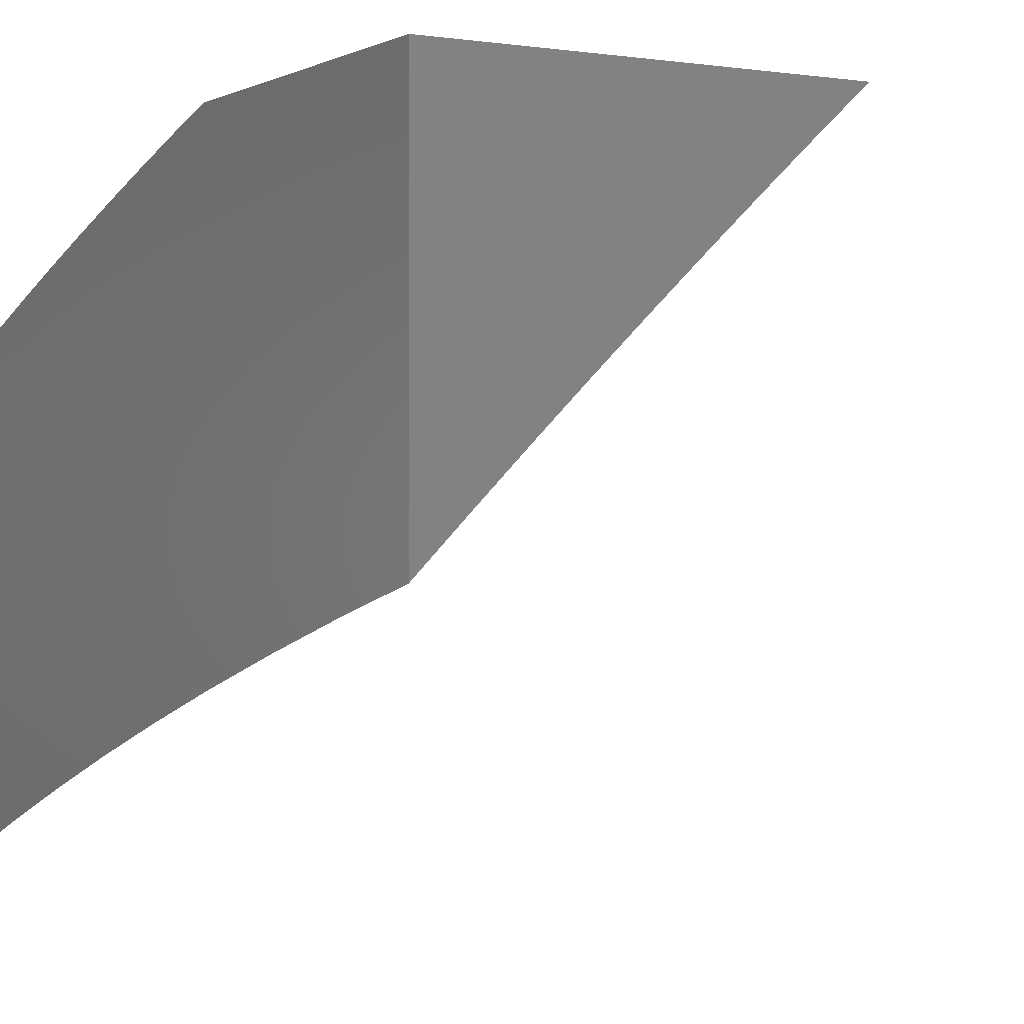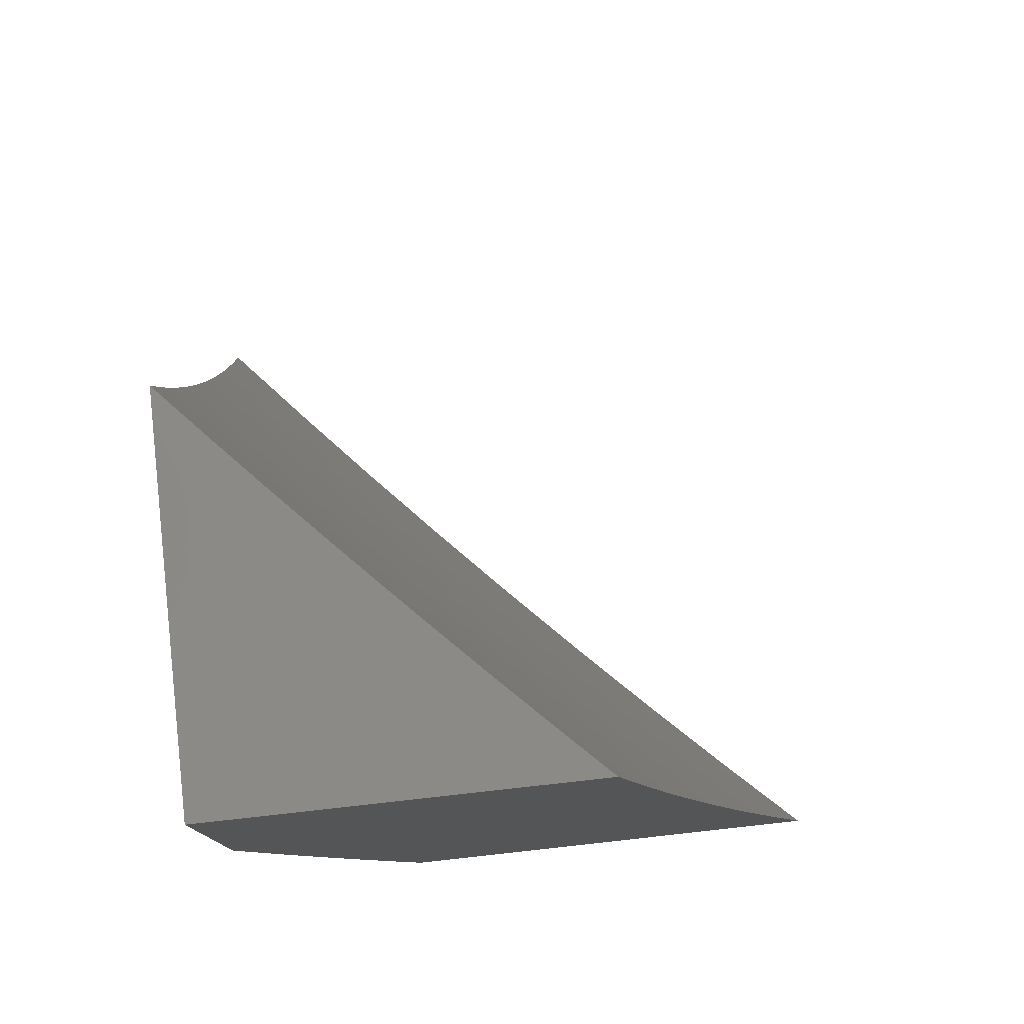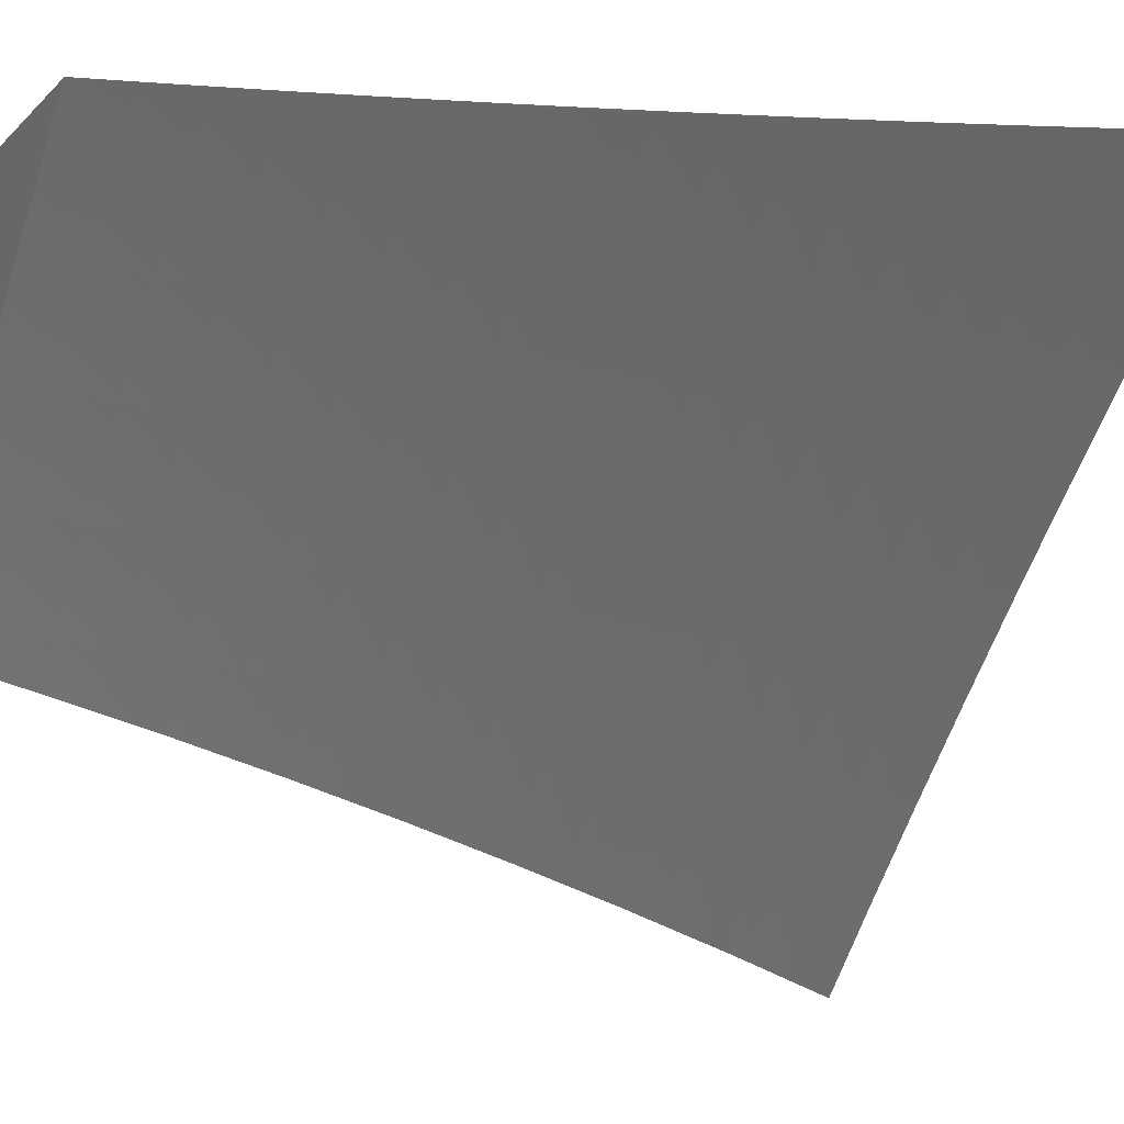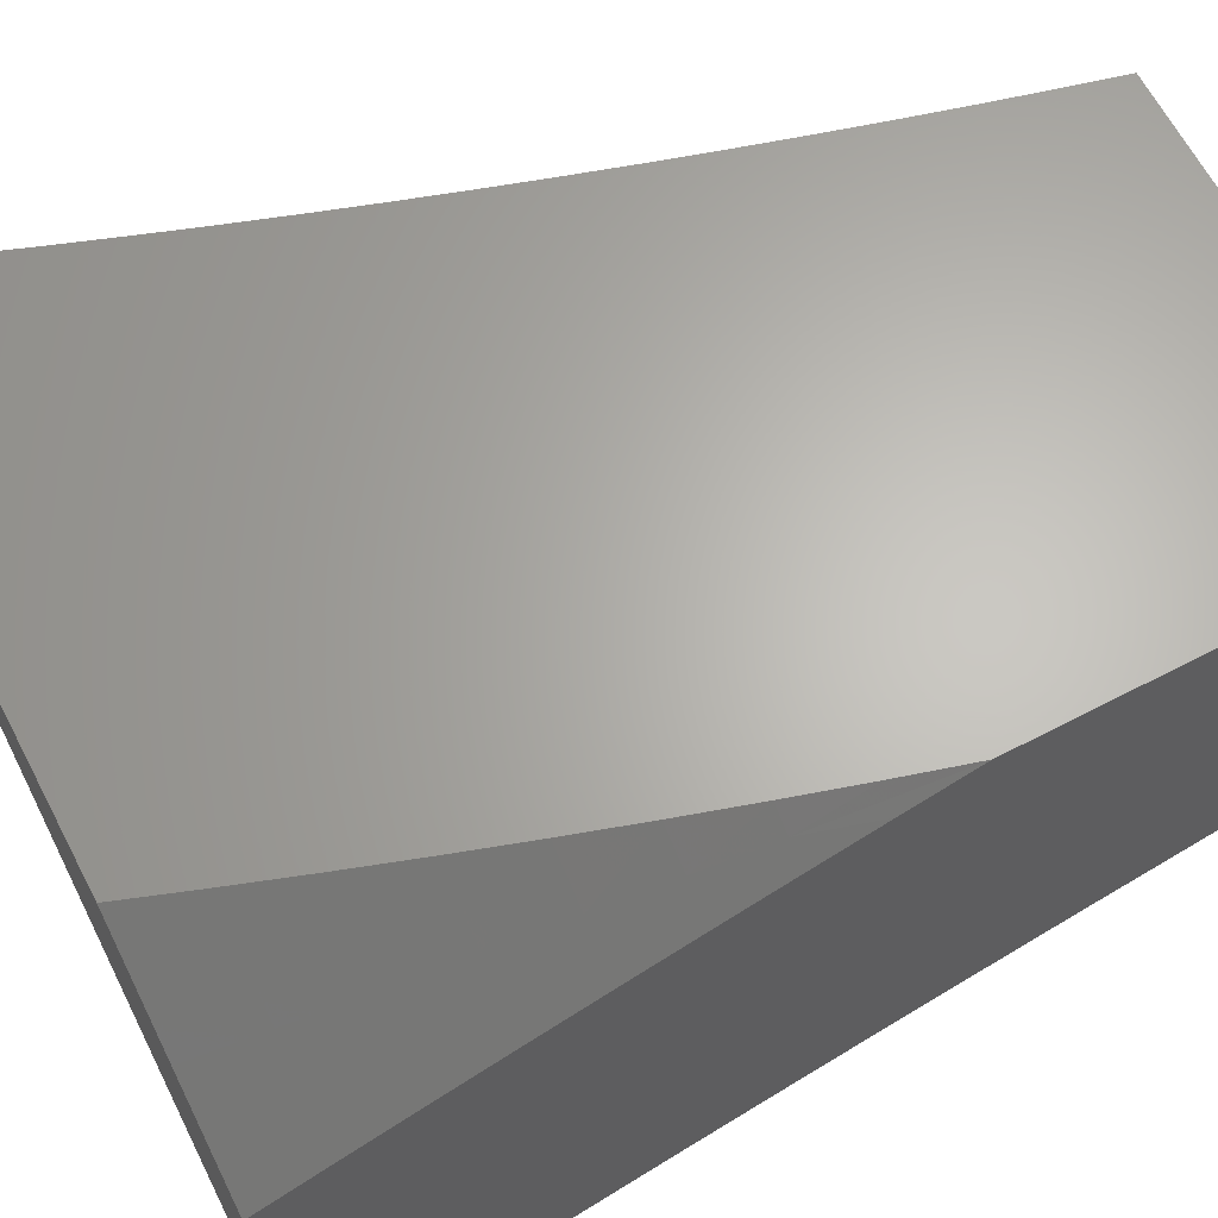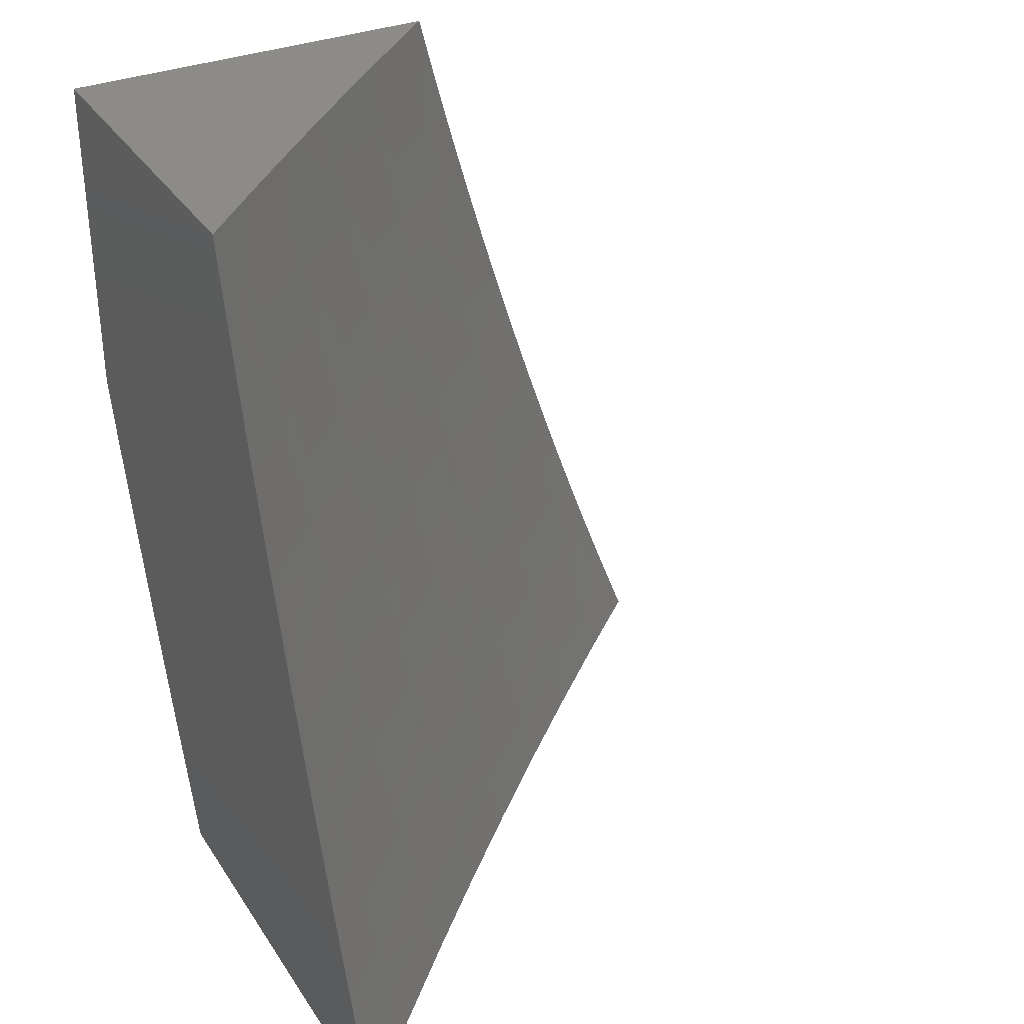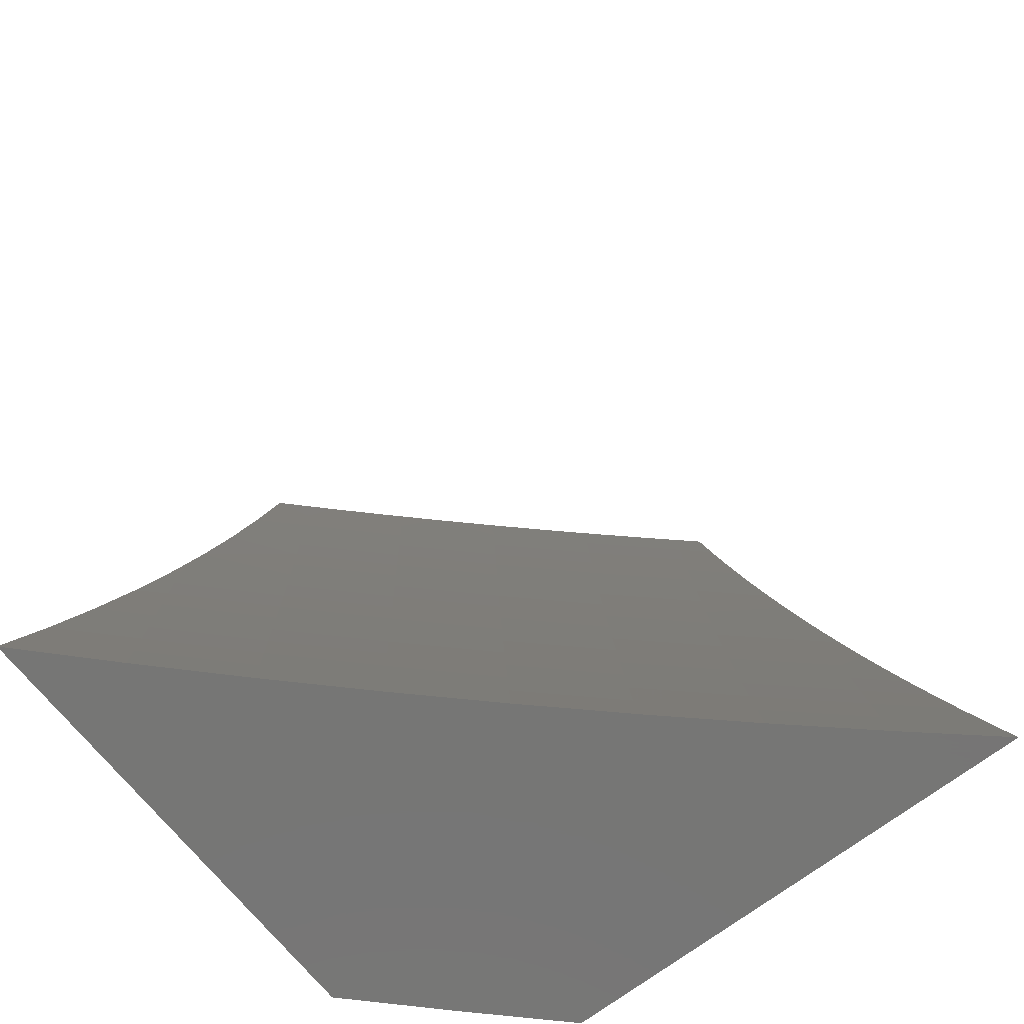
<metadata>
{"format":"stl","ext":"stl","renderer":"f3d","projection":"perspective","resolution":1024,"background":"white","views":[{"elev":-0.7,"azim":-30.2,"up":"+Y"},{"elev":77.9,"azim":-96.3,"up":"+Z"},{"elev":-11.0,"azim":64.5,"up":"+Y"},{"elev":64.6,"azim":-117.6,"up":"+Y"},{"elev":33.5,"azim":-28.3,"up":"+Z"},{"elev":-68.1,"azim":38.0,"up":"+Z"}]}
</metadata>
<code>
# stl→obj: 159 verts, 314 faces
v -8 7.311 -2.877
v -8 7.267 -3
v -7.92 7.373 -2.937
v -7.908 7.363 -3
v -7.826 7.468 -2.937
v -7.815 7.457 -3
v -7.732 7.562 -2.937
v -7.72 7.551 -3
v -7.636 7.654 -2.937
v -7.625 7.643 -3
v -7.539 7.745 -2.937
v -7.528 7.734 -3
v -7.441 7.835 -2.937
v -7.43 7.824 -3
v -7.342 7.924 -2.937
v -7.331 7.913 -3
v -7.255 8 -2.939
v -7.231 8 -3
v -7.278 8 -2.877
v -7.353 7.935 -2.875
v -7.452 7.846 -2.875
v -7.55 7.756 -2.875
v -7.647 7.665 -2.875
v -7.743 7.572 -2.875
v -7.837 7.479 -2.875
v -7.931 7.384 -2.875
v -7.942 7.394 -2.812
v -8 7.354 -2.754
v -7.953 7.404 -2.749
v -7.963 7.414 -2.687
v -7.869 7.509 -2.687
v -7.88 7.519 -2.624
v -7.784 7.613 -2.624
v -7.794 7.623 -2.562
v -7.698 7.716 -2.562
v -7.707 7.725 -2.499
v -7.61 7.817 -2.499
v -7.619 7.827 -2.437
v -7.52 7.918 -2.437
v -7.528 7.927 -2.374
v -7.445 8 -2.38
v -7.464 8 -2.317
v -7.301 8 -2.816
v -7.363 7.947 -2.812
v -7.462 7.857 -2.812
v -7.56 7.767 -2.812
v -7.658 7.676 -2.812
v -7.754 7.583 -2.812
v -7.848 7.489 -2.812
v -7.323 8 -2.754
v -7.373 7.957 -2.749
v -7.472 7.868 -2.749
v -7.571 7.778 -2.749
v -7.668 7.686 -2.749
v -7.764 7.593 -2.749
v -7.859 7.499 -2.749
v -7.345 8 -2.692
v -7.383 7.968 -2.687
v -7.482 7.879 -2.687
v -7.581 7.788 -2.687
v -7.678 7.696 -2.687
v -7.774 7.603 -2.687
v -7.366 8 -2.63
v -7.392 7.978 -2.624
v -7.492 7.889 -2.624
v -7.591 7.798 -2.624
v -7.688 7.706 -2.624
v -7.386 8 -2.568
v -7.402 7.988 -2.562
v -7.501 7.899 -2.562
v -7.6 7.808 -2.562
v -7.407 8 -2.505
v -7.411 7.998 -2.499
v -7.511 7.908 -2.499
v -7.426 8 -2.442
v -7.537 7.936 -2.312
v -7.482 8 -2.254
v -7.545 7.944 -2.249
v -7.5 8 -2.191
v -7.553 7.953 -2.187
v -7.517 8 -2.127
v -7.561 7.961 -2.125
v -7.534 8 -2.064
v -7.568 7.969 -2.062
v -7.55 8 -2
v -7.607 7.948 -2
v -7.668 7.877 -2.062
v -7.665 7.895 -2
v -7.721 7.842 -2
v -7.766 7.785 -2.062
v -7.778 7.788 -2
v -7.834 7.734 -2
v -7.864 7.691 -2.062
v -7.89 7.68 -2
v -7.945 7.625 -2
v -7.96 7.595 -2.062
v -8 7.57 -2
v -8 7.539 -2.127
v -8 7.506 -2.253
v -7.944 7.58 -2.187
v -7.952 7.588 -2.125
v -8 7.471 -2.379
v -7.927 7.564 -2.312
v -7.935 7.572 -2.249
v -7.848 7.675 -2.187
v -7.856 7.683 -2.125
v -7.759 7.777 -2.125
v -8 7.434 -2.505
v -7.993 7.442 -2.499
v -7.909 7.547 -2.437
v -7.918 7.555 -2.374
v -7.822 7.65 -2.374
v -7.831 7.659 -2.312
v -7.734 7.752 -2.312
v -7.742 7.761 -2.249
v -7.644 7.853 -2.249
v -7.652 7.861 -2.187
v -7.984 7.433 -2.562
v -8 7.395 -2.629
v -7.974 7.424 -2.624
v -7.89 7.528 -2.562
v -7.899 7.538 -2.499
v -7.804 7.632 -2.499
v -7.813 7.641 -2.437
v -7.725 7.744 -2.374
v -7.636 7.845 -2.312
v -7.84 7.667 -2.249
v -7.716 7.735 -2.437
v -7.751 7.769 -2.187
v -7.627 7.836 -2.374
v -7.66 7.87 -2.125
v -7.832 8 -2.925
v -7.805 8 -3
v -7.91 7.91 -2.962
v -7.903 7.903 -3
v -8 7.832 -2.925
v -8 7.805 -3
v -8 7.858 -2.85
v -7.923 7.923 -2.886
v -7.917 7.917 -2.924
v -8 7.884 -2.775
v -7.936 7.936 -2.811
v -7.93 7.93 -2.849
v -7.858 8 -2.85
v -7.942 7.942 -2.773
v -8 7.908 -2.699
v -7.955 7.955 -2.697
v -8 7.932 -2.623
v -7.966 7.966 -2.622
v -8 7.955 -2.547
v -7.978 7.978 -2.546
v -8 7.978 -2.471
v -8 8 -2.395
v -7.978 8 -2.471
v -7.955 8 -2.547
v -7.932 8 -2.623
v -7.908 8 -2.699
v -7.884 8 -2.775
v -8 8 -2
f 1 2 3
f 3 2 4
f 3 4 5
f 5 4 6
f 5 6 7
f 7 6 8
f 7 8 9
f 9 8 10
f 9 10 11
f 11 10 12
f 11 12 13
f 13 12 14
f 13 14 15
f 15 14 16
f 15 16 17
f 17 16 18
f 17 19 15
f 15 19 20
f 15 20 13
f 13 20 21
f 13 21 11
f 11 21 22
f 11 22 9
f 9 22 23
f 9 23 7
f 7 23 24
f 7 24 5
f 5 24 25
f 5 25 3
f 3 25 26
f 3 26 1
f 1 26 27
f 1 27 28
f 28 27 29
f 28 29 30
f 30 29 31
f 30 31 32
f 32 31 33
f 32 33 34
f 34 33 35
f 34 35 36
f 36 35 37
f 36 37 38
f 38 37 39
f 38 39 40
f 40 39 41
f 40 41 42
f 19 43 20
f 20 43 44
f 20 44 21
f 21 44 45
f 21 45 22
f 22 45 46
f 22 46 23
f 23 46 47
f 23 47 24
f 24 47 48
f 24 48 25
f 25 48 49
f 25 49 26
f 26 49 27
f 43 50 44
f 44 50 51
f 44 51 45
f 45 51 52
f 45 52 46
f 46 52 53
f 46 53 47
f 47 53 54
f 47 54 48
f 48 54 55
f 48 55 49
f 49 55 56
f 49 56 27
f 27 56 29
f 50 57 51
f 51 57 58
f 51 58 52
f 52 58 59
f 52 59 53
f 53 59 60
f 53 60 54
f 54 60 61
f 54 61 55
f 55 61 62
f 55 62 56
f 56 62 31
f 56 31 29
f 57 63 58
f 58 63 64
f 58 64 59
f 59 64 65
f 59 65 60
f 60 65 66
f 60 66 61
f 61 66 67
f 61 67 62
f 62 67 33
f 62 33 31
f 63 68 64
f 64 68 69
f 64 69 65
f 65 69 70
f 65 70 66
f 66 70 71
f 66 71 67
f 67 71 35
f 67 35 33
f 68 72 69
f 69 72 73
f 69 73 70
f 70 73 74
f 70 74 71
f 71 74 37
f 71 37 35
f 72 75 73
f 73 75 41
f 73 41 39
f 40 42 76
f 76 42 77
f 76 77 78
f 78 77 79
f 78 79 80
f 80 79 81
f 80 81 82
f 82 81 83
f 82 83 84
f 84 83 85
f 84 85 86
f 84 86 87
f 87 86 88
f 87 88 89
f 87 89 90
f 90 89 91
f 90 91 92
f 90 92 93
f 93 92 94
f 93 94 95
f 93 95 96
f 96 95 97
f 96 97 98
f 99 100 98
f 98 100 101
f 98 101 96
f 96 101 93
f 102 103 99
f 99 103 104
f 99 104 100
f 100 104 105
f 100 105 106
f 106 105 107
f 106 107 90
f 90 107 87
f 108 109 102
f 102 109 110
f 102 110 111
f 111 110 112
f 111 112 113
f 113 112 114
f 113 114 115
f 115 114 116
f 115 116 117
f 117 116 80
f 117 80 82
f 109 108 118
f 118 108 119
f 118 119 120
f 120 119 30
f 120 30 32
f 119 28 30
f 118 120 121
f 121 120 32
f 121 32 34
f 109 118 122
f 122 118 121
f 122 121 123
f 123 121 34
f 123 34 36
f 109 122 110
f 110 122 124
f 110 124 112
f 112 124 125
f 112 125 114
f 114 125 126
f 114 126 116
f 116 126 78
f 116 78 80
f 124 122 123
f 103 102 111
f 111 113 103
f 103 113 127
f 103 127 104
f 104 127 105
f 93 101 106
f 106 101 100
f 124 123 128
f 128 123 36
f 128 36 38
f 113 115 127
f 127 115 129
f 127 129 105
f 105 129 107
f 90 93 106
f 124 128 125
f 125 128 130
f 125 130 126
f 126 130 76
f 126 76 78
f 130 128 38
f 115 117 129
f 129 117 131
f 129 131 107
f 107 131 87
f 39 37 74
f 76 130 40
f 40 130 38
f 84 87 131
f 84 131 82
f 82 131 117
f 73 39 74
f 132 133 134
f 134 133 135
f 134 135 136
f 136 135 137
f 138 139 136
f 136 139 140
f 136 140 134
f 134 140 132
f 141 142 138
f 138 142 143
f 138 143 139
f 139 143 144
f 139 144 132
f 142 141 145
f 145 141 146
f 145 146 147
f 147 146 148
f 147 148 149
f 149 148 150
f 149 150 151
f 151 150 152
f 151 152 153
f 153 154 151
f 151 154 155
f 151 155 149
f 149 155 156
f 149 156 147
f 147 156 157
f 147 157 145
f 145 157 158
f 145 158 142
f 142 158 144
f 142 144 143
f 139 132 140
f 85 83 159
f 159 83 153
f 153 83 81
f 153 81 79
f 153 79 154
f 154 79 77
f 154 77 155
f 155 77 42
f 155 42 156
f 156 42 41
f 156 41 157
f 157 41 75
f 157 75 72
f 157 72 158
f 158 72 68
f 158 68 144
f 144 68 63
f 144 63 132
f 132 63 57
f 132 57 133
f 133 57 50
f 133 50 43
f 43 19 133
f 133 19 17
f 133 17 18
f 18 16 133
f 133 16 14
f 133 14 12
f 133 12 135
f 135 12 10
f 135 10 8
f 135 8 137
f 137 8 6
f 137 6 4
f 4 2 137
f 97 95 159
f 159 95 94
f 159 94 92
f 92 91 159
f 159 91 89
f 159 89 88
f 88 86 159
f 159 86 85
f 2 1 137
f 137 1 28
f 137 28 119
f 108 138 119
f 119 138 136
f 119 136 137
f 102 146 108
f 108 146 141
f 108 141 138
f 99 150 102
f 102 150 148
f 102 148 146
f 98 153 99
f 99 153 152
f 99 152 150
f 97 159 98
f 98 159 153

</code>
